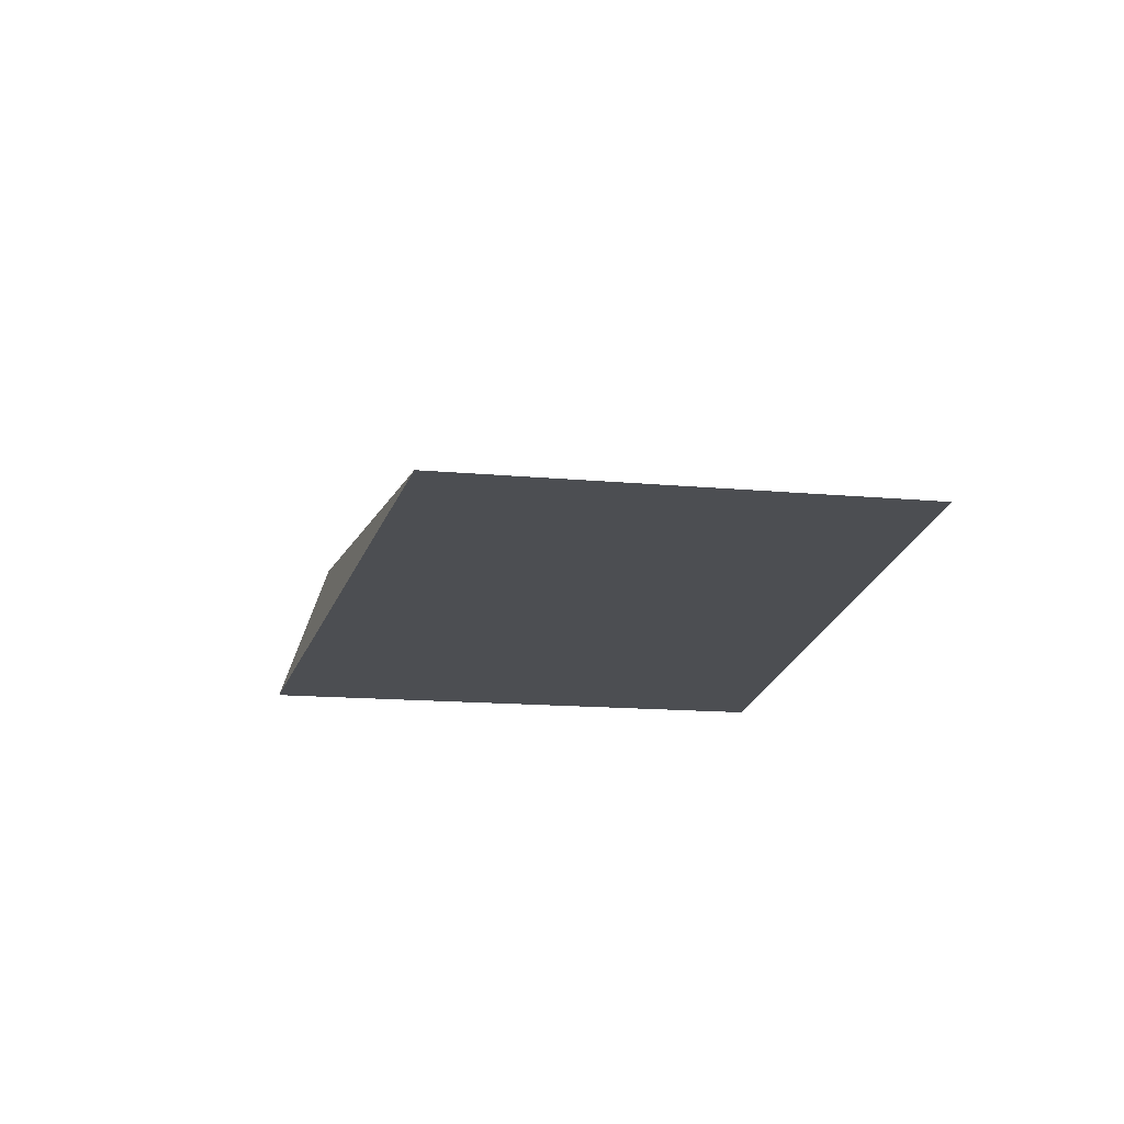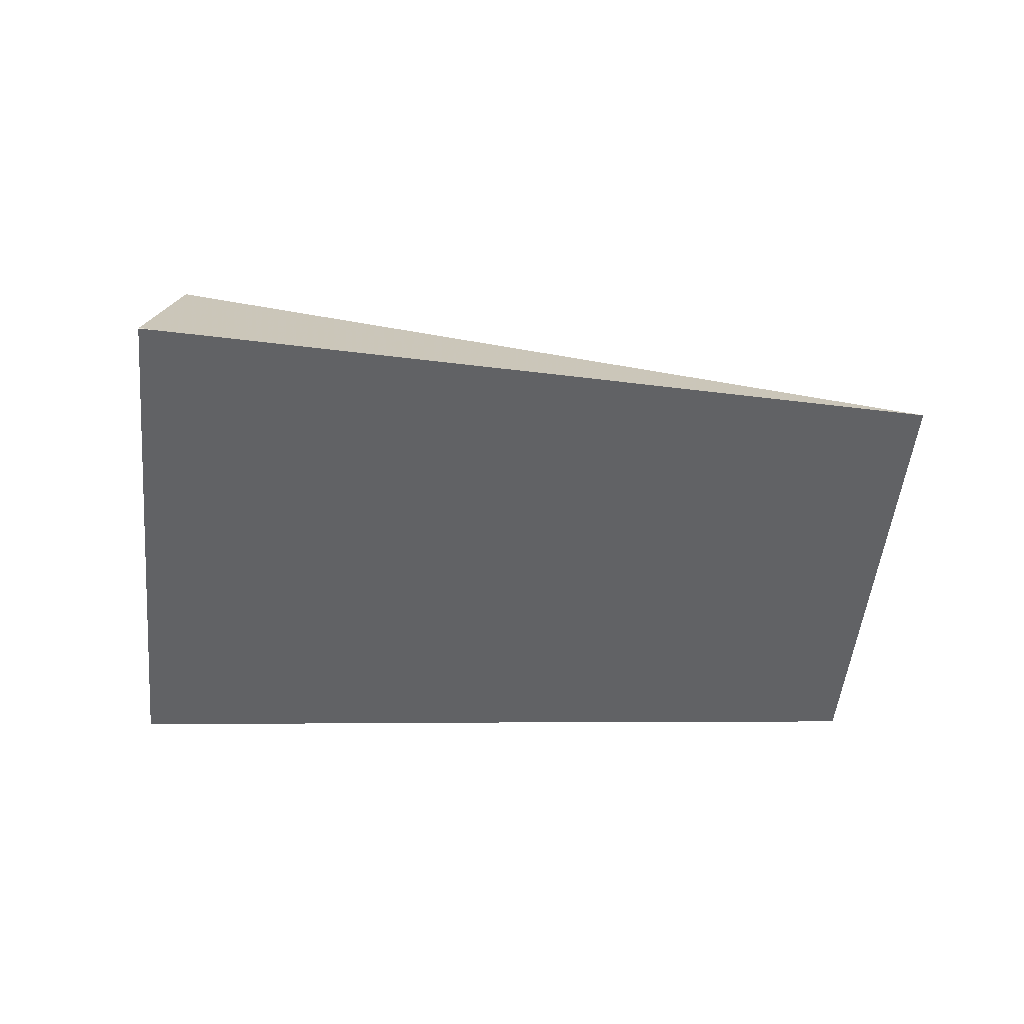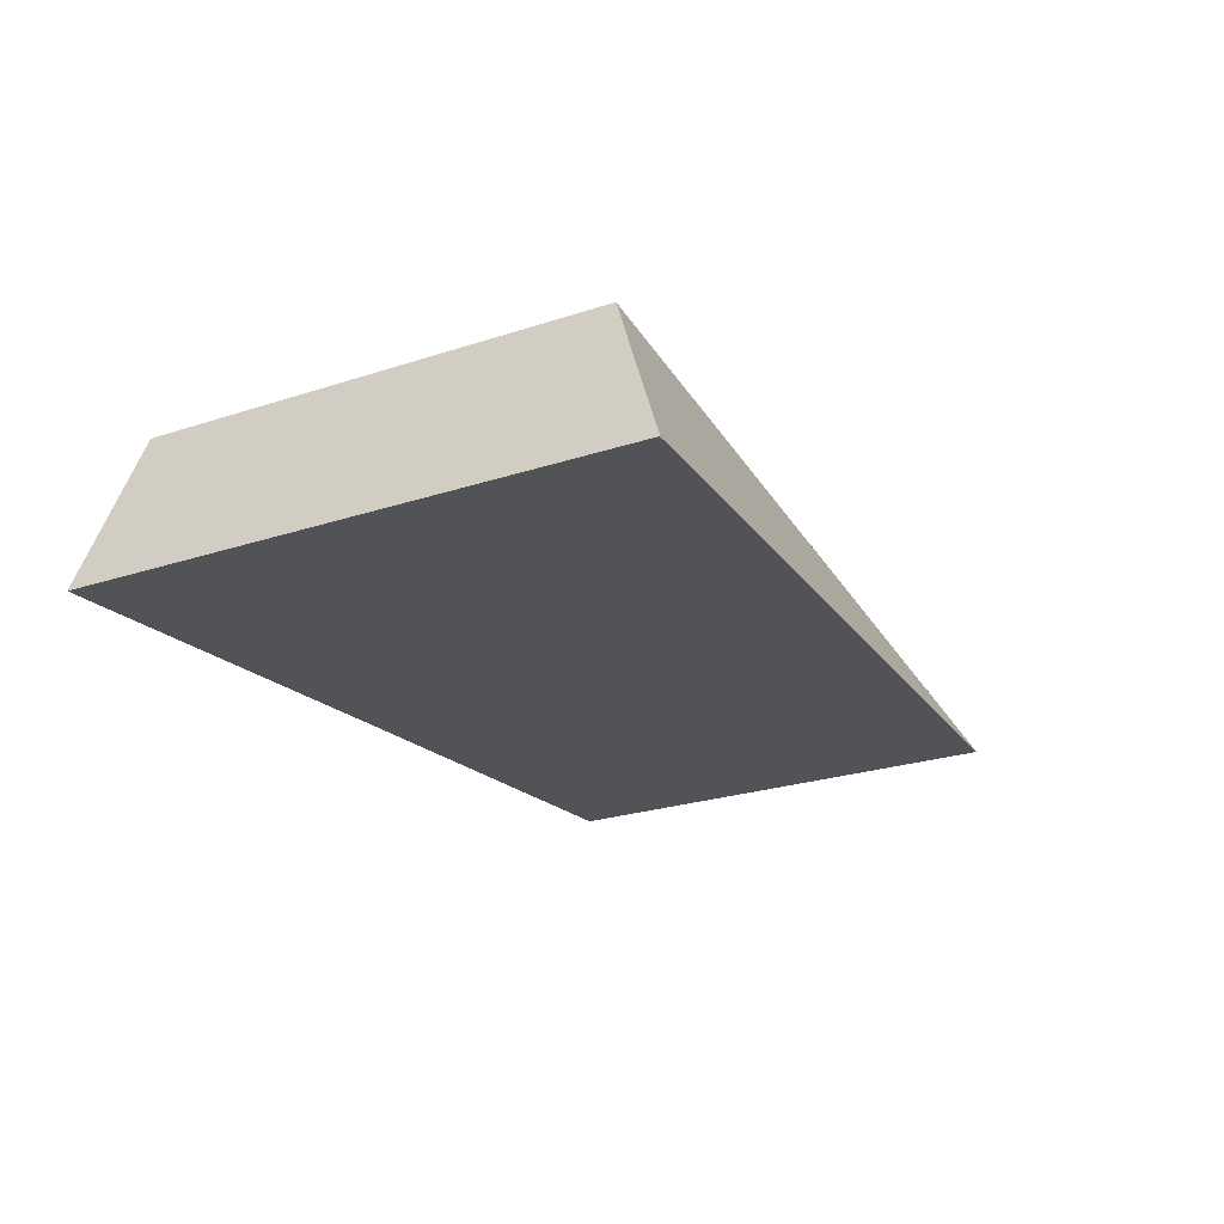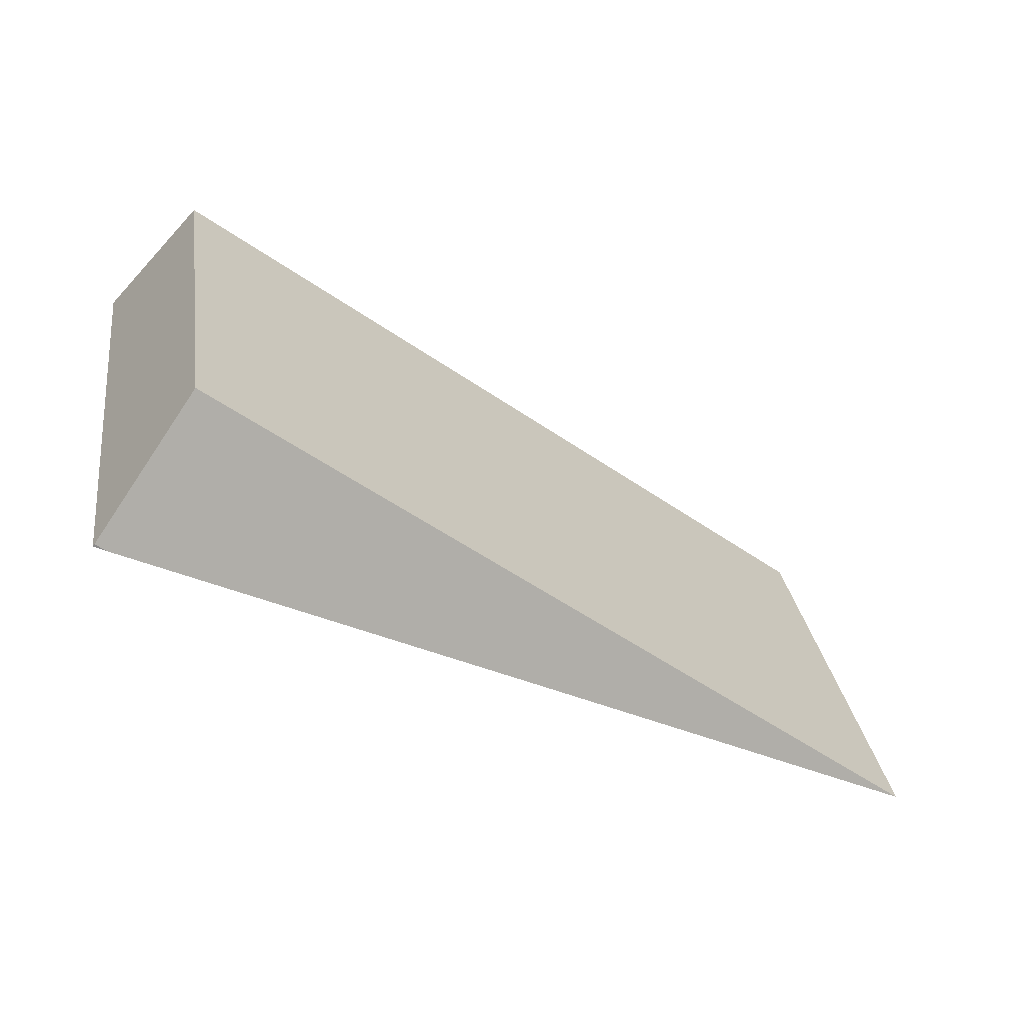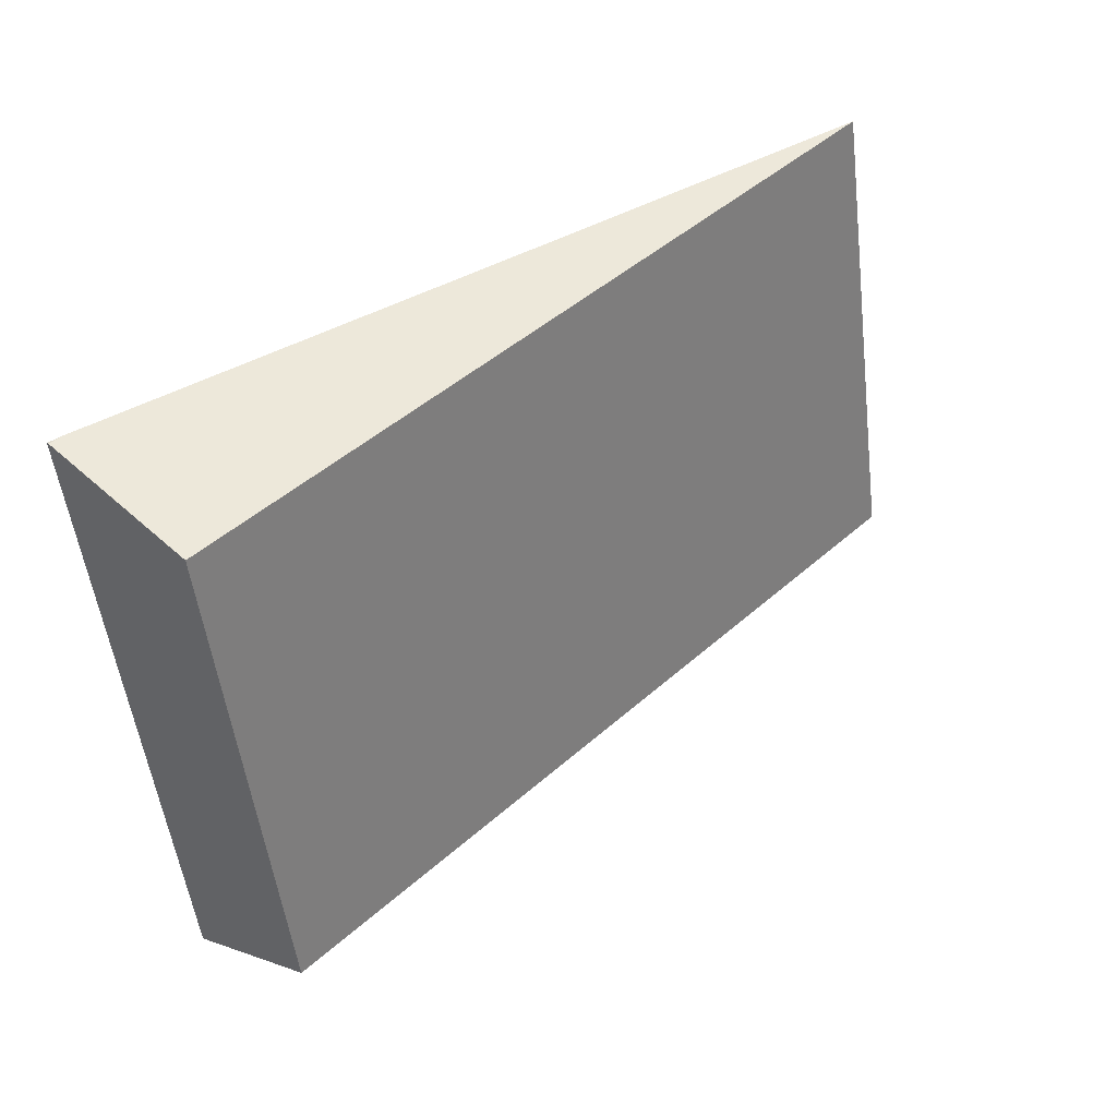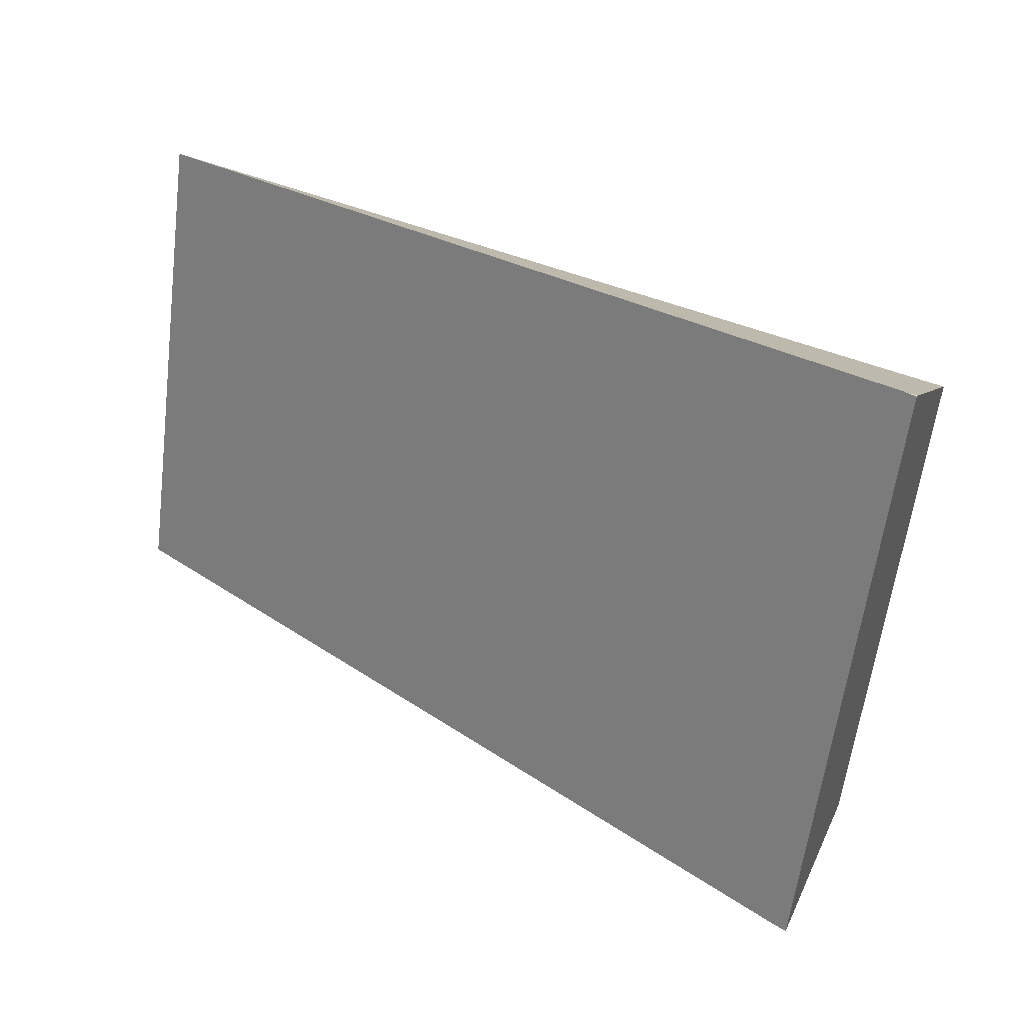
<metadata>
{"format":"obj","ext":"obj","renderer":"f3d","projection":"perspective","resolution":1024,"background":"white","views":[{"elev":-14.6,"azim":87.2,"up":"+Z"},{"elev":-50.6,"azim":3.0,"up":"+Z"},{"elev":-24.4,"azim":-52.7,"up":"+Z"},{"elev":-67.3,"azim":-27.7,"up":"+Y"},{"elev":33.0,"azim":-37.2,"up":"+Y"},{"elev":24.6,"azim":-146.6,"up":"+Y"}]}
</metadata>
<code>
v 5747 334.7 3944
v 5747 334.7 3944
v 5748 334.9 3944
v 5750 335.2 3944
v 5725 499.3 3944
v 5723 499 3944
v 5721 498.7 3944
v 5722 498.8 3944
v 5721 498.7 3944
v 5747 334.7 3944
v 5747 334.7 3944
v 5752 350.7 3987
v 5732 485.1 3987
v 5722 498.8 3944
v 5747 334.7 3944
v 5721 498.7 3944
v 5723 499 3944
v 5725 499.3 3944
v 5843 509.7 3949
v 5961 520.2 3954
v 5982 385.8 3954
v 5866 360.5 3949
v 5750 335.2 3944
v 5748 334.9 3944
v 5752 350.7 3987
v 5982 385.8 3954
v 5961 520.2 3954
v 5732 485.1 3987
v 5747 334.7 3944
v 5750 335.2 3944
v 5866 360.5 3949
v 5982 385.8 3954
v 5752 350.7 3987
v 5725 499.3 3944
v 5722 498.8 3944
v 5732 485.1 3987
v 5961 520.2 3954
v 5843 509.7 3949
g g617046_1
f 4 1 3
f 2 3 1
f 6 7 8
f 8 5 6
f 10 11 12
f 10 12 9
f 13 14 9
f 13 9 12
f 16 24 15
f 16 17 24
f 23 24 17
f 18 23 17
f 19 21 22
f 22 18 19
f 21 19 20
f 23 18 22
f 25 26 28
f 27 28 26
f 30 33 29
f 33 30 31
f 33 31 32
f 34 35 36
f 36 37 38
f 36 38 34

</code>
